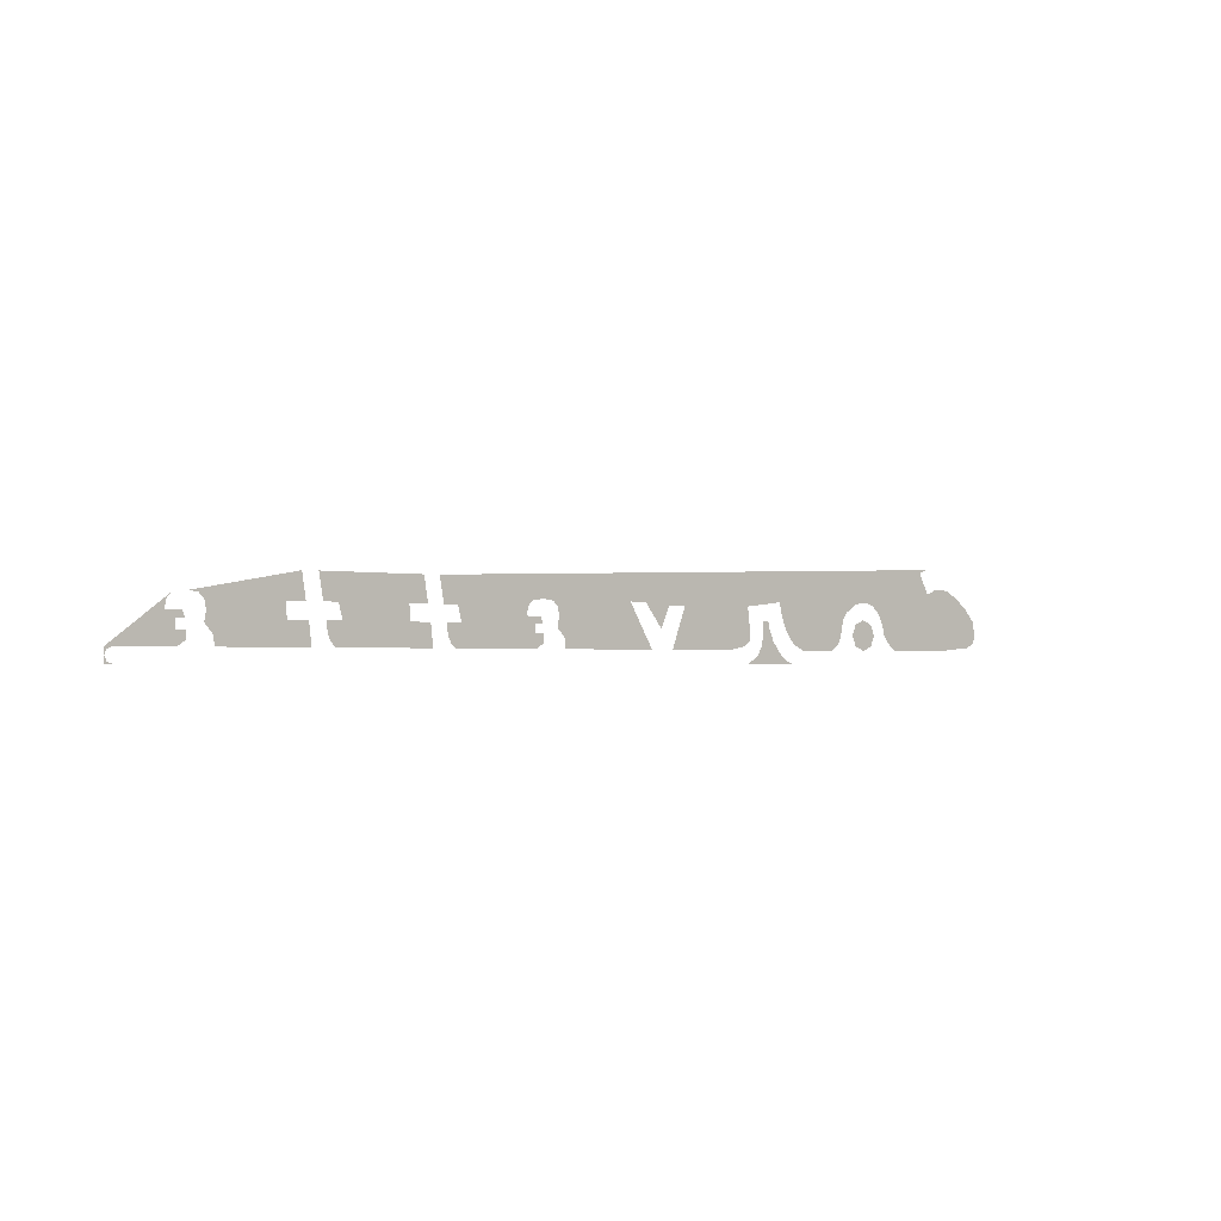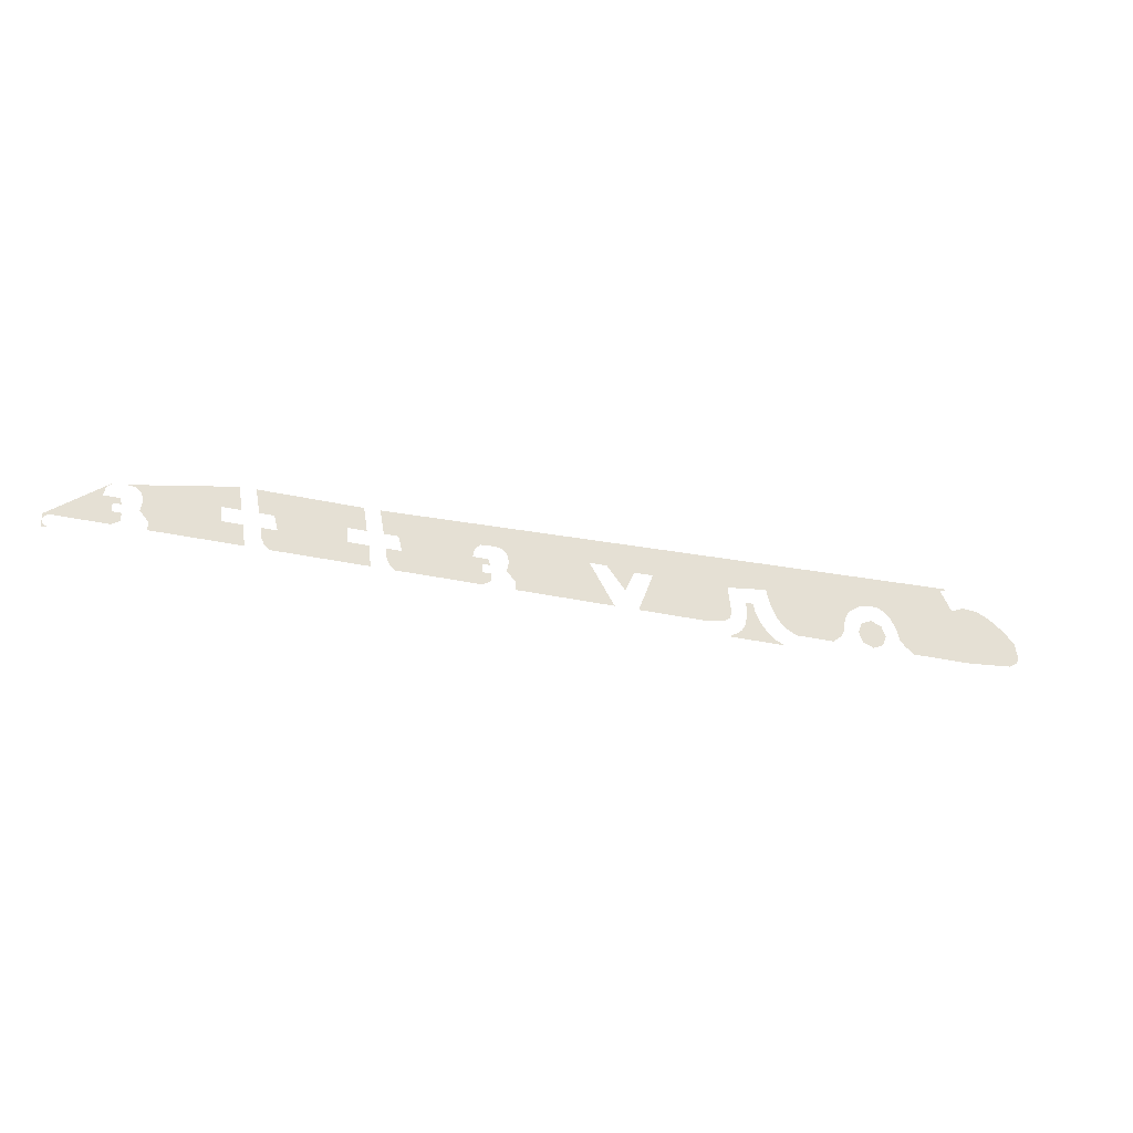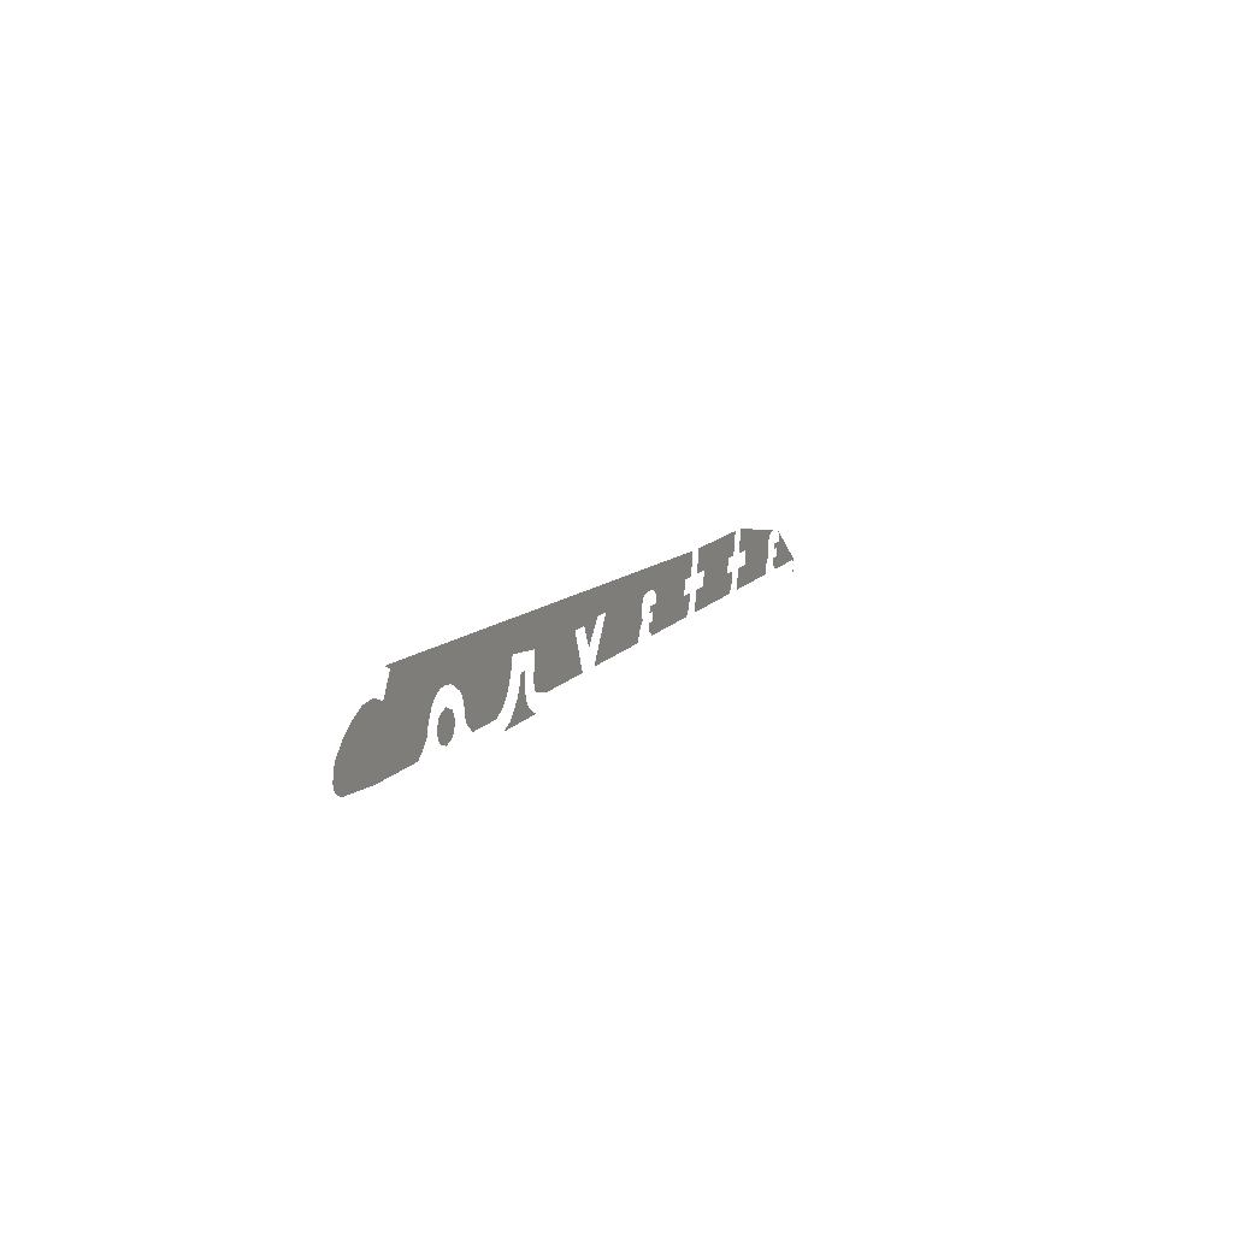
<metadata>
{"format":"obj","ext":"obj","renderer":"f3d","projection":"perspective","resolution":1024,"background":"white","views":[{"elev":-1.5,"azim":140.6,"up":"+Z"},{"elev":-29.7,"azim":161.4,"up":"+Z"},{"elev":12.4,"azim":-66.7,"up":"+Z"}]}
</metadata>
<code>
v 0.5025 0 0.075
v 0.5025 0 0.115
v 0.5308 0 0.1033
v 0.5025 0 0.075
v 0.5308 0 0.1033
v 0.5425 0 0.075
v 0.5025 0 0.075
v 0.5425 0 0.075
v 0.5308 0 0.04672
v 0.5025 0 0.075
v 0.5308 0 0.04672
v 0.5025 0 0.035
v 0.5025 0 0.075
v 0.5025 0 0.035
v 0.4742 0 0.04672
v 0.5025 0 0.075
v 0.4742 0 0.04672
v 0.4625 0 0.075
v 0.5025 0 0.075
v 0.4625 0 0.075
v 0.4742 0 0.1033
v 0.5025 0 0.075
v 0.4742 0 0.1033
v 0.5025 0 0.115
v 2.64 0 0.035
v 2.635 0 0.02987
v 2.623 0 0.035
v 2.64 0 0.035
v 2.64 0 0.0175
v 2.635 0 0.02987
v 2.64 0 0
v 2.635 0 0.005126
v 2.64 0 0.0175
v 2.64 0 0
v 2.623 0 0
v 2.635 0 0.005126
v 0.7585 0 0
v 0.915 0 0
v 0.8945 0 0.011
v 0.787 0 0.013
v 0.787 0 0.013
v 0.8945 0 0.011
v 0.8785 0 0.0225
v 0.808 0 0.034
v 0.808 0 0.034
v 0.8785 0 0.0225
v 0.866 0 0.0435
v 0.8255 0 0.0575
v 0.8255 0 0.0575
v 0.866 0 0.0435
v 0.8605 0 0.075
v 0.838 0 0.0865
v 0.838 0 0.0865
v 0.8605 0 0.075
v 0.8625 0 0.1075
v 0.8425 0 0.1075
v 0.075 0 0.1165
v 0.067 0 0.0785
v 0.0735 0 0.0585
v 0.096 0 0.045
v 0.104 0 0.1495
v 0.075 0 0.1165
v 0.096 0 0.045
v 0.144 0 0.18
v 0.181 0 0.198
v 0.144 0 0.18
v 0.096 0 0.045
v 0.2225 0 0.201
v 0.256 0 0.1865
v 0.2225 0 0.201
v 0.096 0 0.045
v 0.2175 0 0.035
v 0.256 0 0.1865
v 0.2175 0 0.035
v 0.3845 0 0.035
v 0.408 0 0.0545
v 0.256 0 0.1865
v 0.408 0 0.0545
v 0.423 0 0.073
v 0.4295 0 0.1
v 0.256 0 0.1865
v 0.4295 0 0.1
v 0.445 0 0.132
v 0.285 0 0.2425
v 0.285 0 0.2425
v 0.445 0 0.132
v 0.4665 0 0.1515
v 0.4665 0 0.1515
v 0.4805 0 0.1575
v 0.285 0 0.2425
v 0.4805 0 0.1575
v 0.5035 0 0.16
v 0.285 0 0.2425
v 0.285 0 0.2425
v 0.5035 0 0.16
v 0.527 0 0.156
v 0.803 0 0.156
v 0.803 0 0.156
v 0.527 0 0.156
v 0.54 0 0.1495
v 0.5625 0 0.1345
v 0.7965 0 0.1245
v 0.803 0 0.156
v 0.54 0 0.1495
v 0.7965 0 0.1245
v 0.5625 0 0.1345
v 0.575 0 0.1185
v 0.7855 0 0.0955
v 0.7855 0 0.0955
v 0.575 0 0.1185
v 0.5825 0 0.0925
v 0.7745 0 0.0745
v 0.7745 0 0.0745
v 0.5825 0 0.0925
v 0.585 0 0.0725
v 0.5925 0 0.055
v 0.7535 0 0.0505
v 0.7745 0 0.0745
v 0.5925 0 0.055
v 0.7225 0 0.035
v 0.5925 0 0.055
v 0.6175 0 0.035
v 0.7225 0 0.035
v 1.12 0 0.142
v 0.9125 0 0.1435
v 0.905 0 0.08025
v 0.9075 0 0.0555
v 1.12 0 0.142
v 0.9075 0 0.0555
v 0.9225 0 0.045
v 0.973 0 0.035
v 1.16 0 0.035
v 1.12 0 0.142
v 0.973 0 0.035
v 1.171 0 0.1415
v 1.196 0 0.085
v 1.245 0 0.1485
v 1.511 0 0.0845
v 1.506 0 0.111
v 1.488 0 0.0585
v 1.225 0 0.035
v 1.488 0 0.035
v 1.488 0 0.0585
v 1.292 0 0.1485
v 1.292 0 0.1485
v 1.488 0 0.0585
v 1.506 0 0.111
v 1.512 0 0.135
v 1.512 0 0.135
v 1.524 0 0.146
v 1.292 0 0.1485
v 1.56 0 0.11
v 1.554 0 0.0935
v 1.575 0 0.0935
v 1.6 0 0.11
v 1.551 0 0.0485
v 1.573 0 0.035
v 1.575 0 0.07
v 1.552 0 0.07
v 1.818 0 0.0645
v 1.821 0 0.0925
v 1.781 0 0.0925
v 1.81 0 0.047
v 1.798 0 0.035
v 1.81 0 0.047
v 1.781 0 0.0925
v 1.573 0 0.035
v 1.573 0 0.035
v 1.781 0 0.0925
v 1.575 0 0.07
v 1.575 0 0.0935
v 1.575 0 0.07
v 1.781 0 0.0925
v 1.6 0 0.11
v 1.6 0 0.11
v 1.781 0 0.0925
v 1.792 0 0.1325
v 1.595 0 0.1325
v 1.829 0 0.1325
v 1.841 0 0.1975
v 1.792 0 0.1325
v 1.595 0 0.1325
v 1.792 0 0.1325
v 1.841 0 0.1975
v 1.581 0 0.1475
v 1.581 0 0.1475
v 1.841 0 0.1975
v 1.547 0 0.1495
v 1.881 0 0.197
v 1.871 0 0.1325
v 1.921 0 0.1325
v 1.857 0 0.035
v 1.917 0 0.0925
v 1.864 0 0.0925
v 2.091 0 0.0925
v 1.917 0 0.0925
v 1.857 0 0.035
v 2.107 0 0.035
v 2.091 0 0.0925
v 2.107 0 0.035
v 2.12 0 0.047
v 2.128 0 0.0645
v 2.128 0 0.0645
v 2.131 0 0.0925
v 2.091 0 0.0925
v 1.917 0 0.0925
v 2.091 0 0.0925
v 2.102 0 0.1325
v 1.921 0 0.1325
v 1.921 0 0.1325
v 2.102 0 0.1325
v 2.151 0 0.1975
v 1.881 0 0.197
v 2.139 0 0.1325
v 2.151 0 0.1975
v 2.102 0 0.1325
v 2.192 0 0.197
v 2.182 0 0.1325
v 2.231 0 0.1325
v 2.227 0 0.0925
v 2.174 0 0.0925
v 2.167 0 0.035
v 2.227 0 0.0925
v 2.167 0 0.035
v 2.397 0 0.035
v 2.398 0 0.0585
v 2.231 0 0.1325
v 2.227 0 0.0925
v 2.398 0 0.0585
v 2.416 0 0.111
v 2.192 0 0.197
v 2.231 0 0.1325
v 2.416 0 0.111
v 2.421 0 0.135
v 2.421 0 0.135
v 2.434 0 0.146
v 2.192 0 0.197
v 2.434 0 0.146
v 2.457 0 0.1495
v 2.192 0 0.197
v 2.421 0 0.0845
v 2.416 0 0.111
v 2.398 0 0.0585
v 2.47 0 0.11
v 2.464 0 0.0935
v 2.486 0 0.0935
v 2.51 0 0.11
v 2.461 0 0.0485
v 2.482 0 0.035
v 2.486 0 0.07
v 2.462 0 0.07
v 2.482 0 0.035
v 2.623 0 0.035
v 2.51 0 0.11
v 2.486 0 0.07
v 2.486 0 0.07
v 2.51 0 0.11
v 2.486 0 0.0935
v 2.51 0 0.11
v 2.623 0 0.035
v 2.64 0 0.035
v 2.506 0 0.1325
v 2.64 0 0.035
v 2.491 0 0.1475
v 2.506 0 0.1325
v 1.524 0 0.146
v 1.547 0 0.1495
v 1.841 0 0.1975
v 1.292 0 0.1485
v 0.2615 0 0.2525
v 0.285 0 0.2425
v 1.245 0 0.1485
v 1.841 0 0.1975
v 0.2615 0 0.2525
v 1.245 0 0.1485
v 1.292 0 0.1485
v 1.171 0 0.1415
v 1.245 0 0.1485
v 0.285 0 0.2425
v 1.12 0 0.142
v 0.9125 0 0.1435
v 1.12 0 0.142
v 0.285 0 0.2425
v 0.803 0 0.156
g mesh7339152
f 1 3 2
f 4 6 5
f 7 9 8
f 10 12 11
f 13 15 14
f 16 18 17
f 19 21 20
f 22 24 23
g mesh7339154
f 25 27 26
f 28 30 29
f 31 33 32
f 34 36 35
f 37 38 39
f 39 40 37
f 41 42 43
f 43 44 41
f 45 46 47
f 47 48 45
f 49 50 51
f 51 52 49
f 53 54 55
f 55 56 53
f 57 58 59
f 59 60 57
f 61 62 63
f 63 64 61
f 65 66 67
f 67 68 65
f 69 70 71
f 71 72 69
f 73 74 75
f 75 76 73
f 77 78 79
f 79 80 77
f 81 82 83
f 83 84 81
f 85 86 87
f 88 89 90
f 91 92 93
f 94 95 96
f 96 97 94
f 98 99 100
f 101 102 103
f 103 104 101
f 105 106 107
f 107 108 105
f 109 110 111
f 111 112 109
f 113 114 115
f 115 116 113
f 117 118 119
f 119 120 117
f 121 122 123
f 124 125 126
f 126 127 124
f 128 129 130
f 130 131 128
f 132 133 134
f 135 136 137
f 138 139 140
f 141 142 143
f 143 144 141
f 145 146 147
f 147 148 145
f 149 150 151
f 152 153 154
f 154 155 152
f 156 157 158
f 158 159 156
f 160 161 162
f 162 163 160
f 164 165 166
f 166 167 164
f 168 169 170
f 171 172 173
f 173 174 171
f 175 176 177
f 177 178 175
f 179 180 181
f 182 183 184
f 184 185 182
f 186 187 188
f 189 190 191
f 192 193 194
f 195 196 197
f 197 198 195
f 199 200 201
f 201 202 199
f 203 204 205
f 206 207 208
f 208 209 206
f 210 211 212
f 212 213 210
f 214 215 216
f 217 218 219
f 220 221 222
f 223 224 225
f 225 226 223
f 227 228 229
f 229 230 227
f 231 232 233
f 233 234 231
f 235 236 237
f 238 239 240
f 241 242 243
f 244 245 246
f 246 247 244
f 248 249 250
f 250 251 248
f 252 253 254
f 254 255 252
f 256 257 258
f 259 260 261
f 261 262 259
f 263 264 265
f 266 267 268
f 268 269 266
f 270 271 272
f 273 274 275
f 275 276 273
f 277 278 279
f 279 280 277
f 281 282 283
f 283 284 281

</code>
